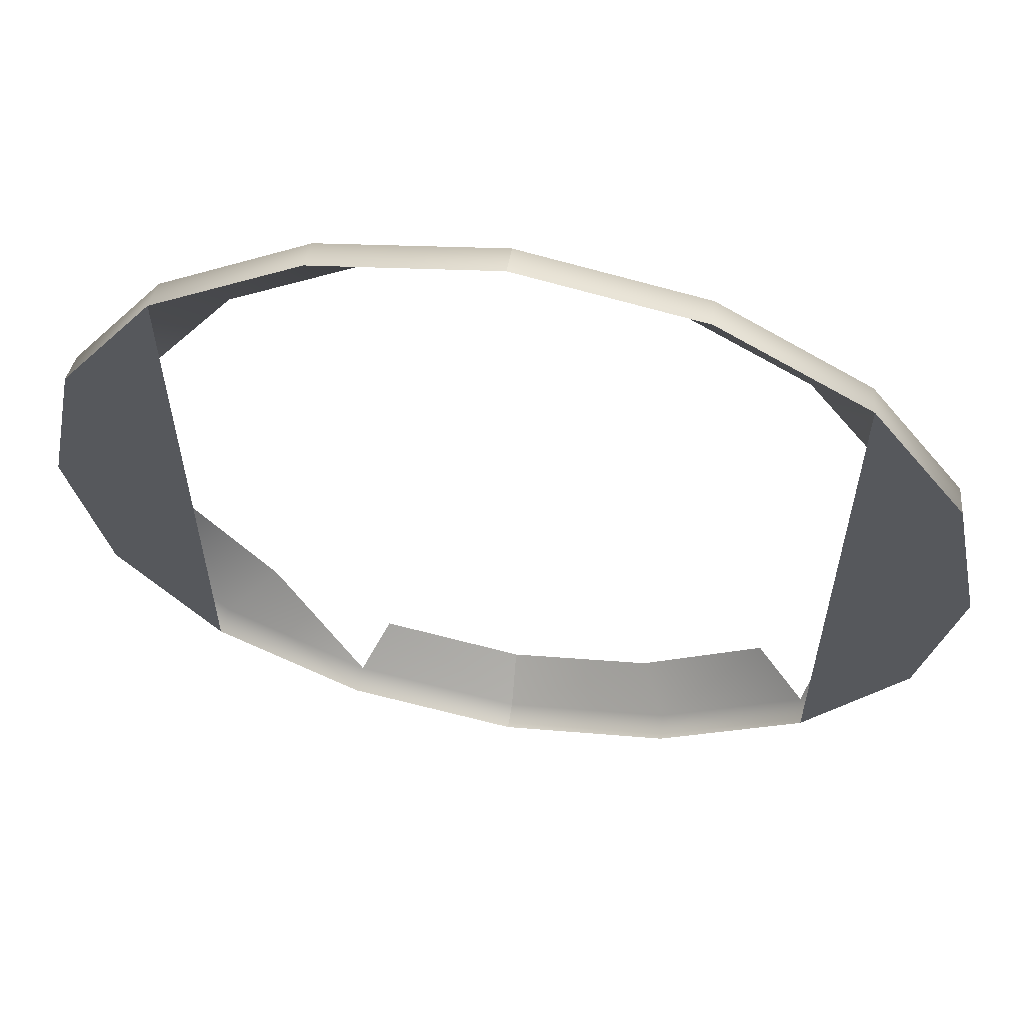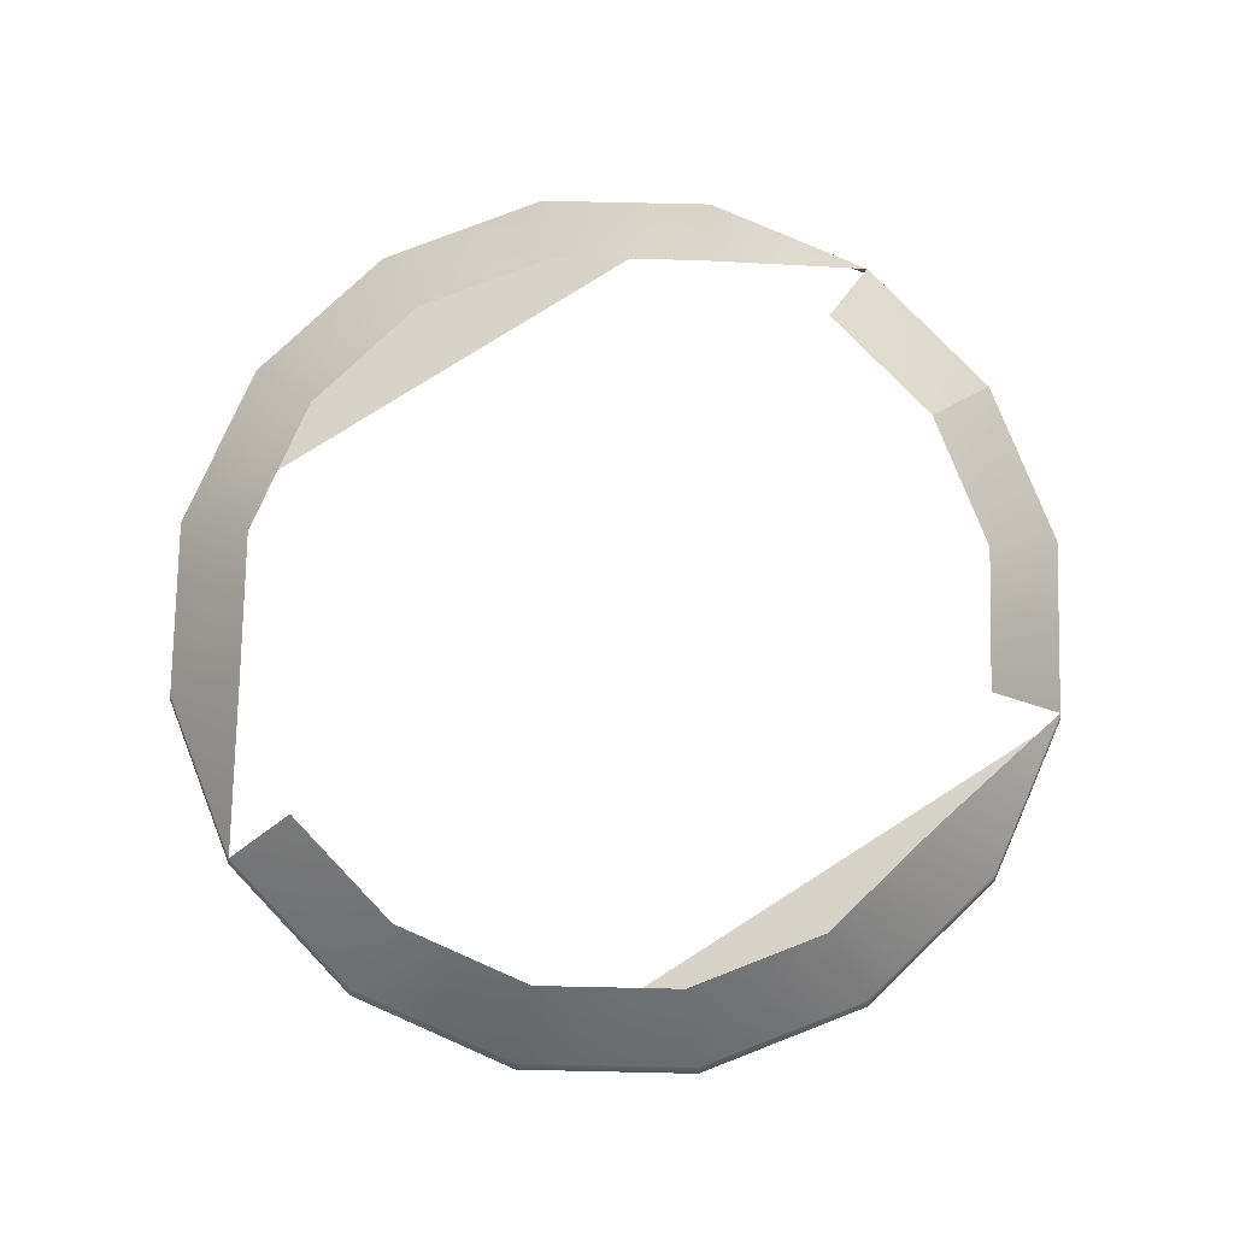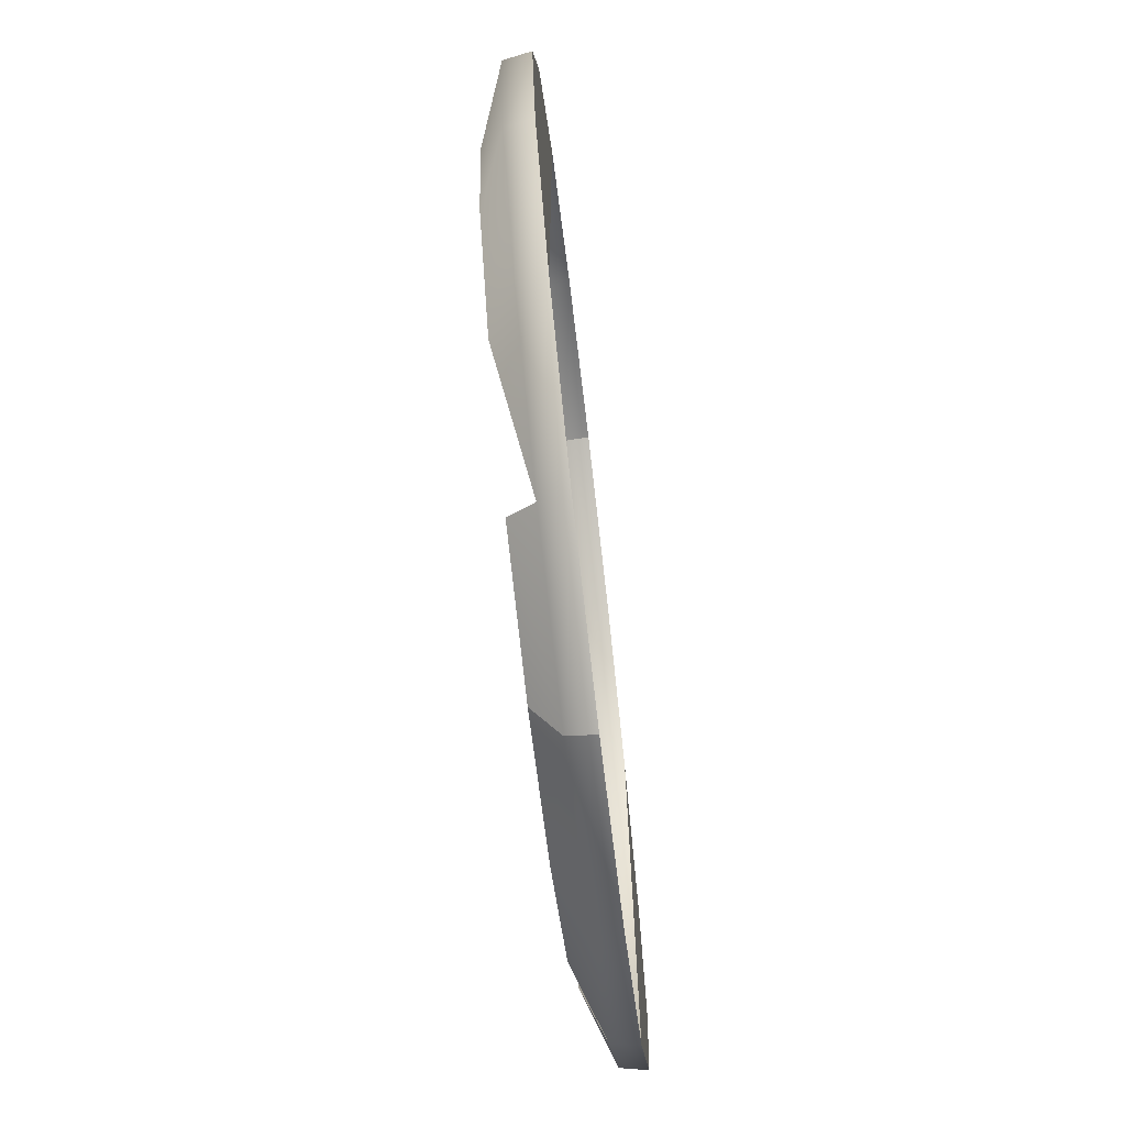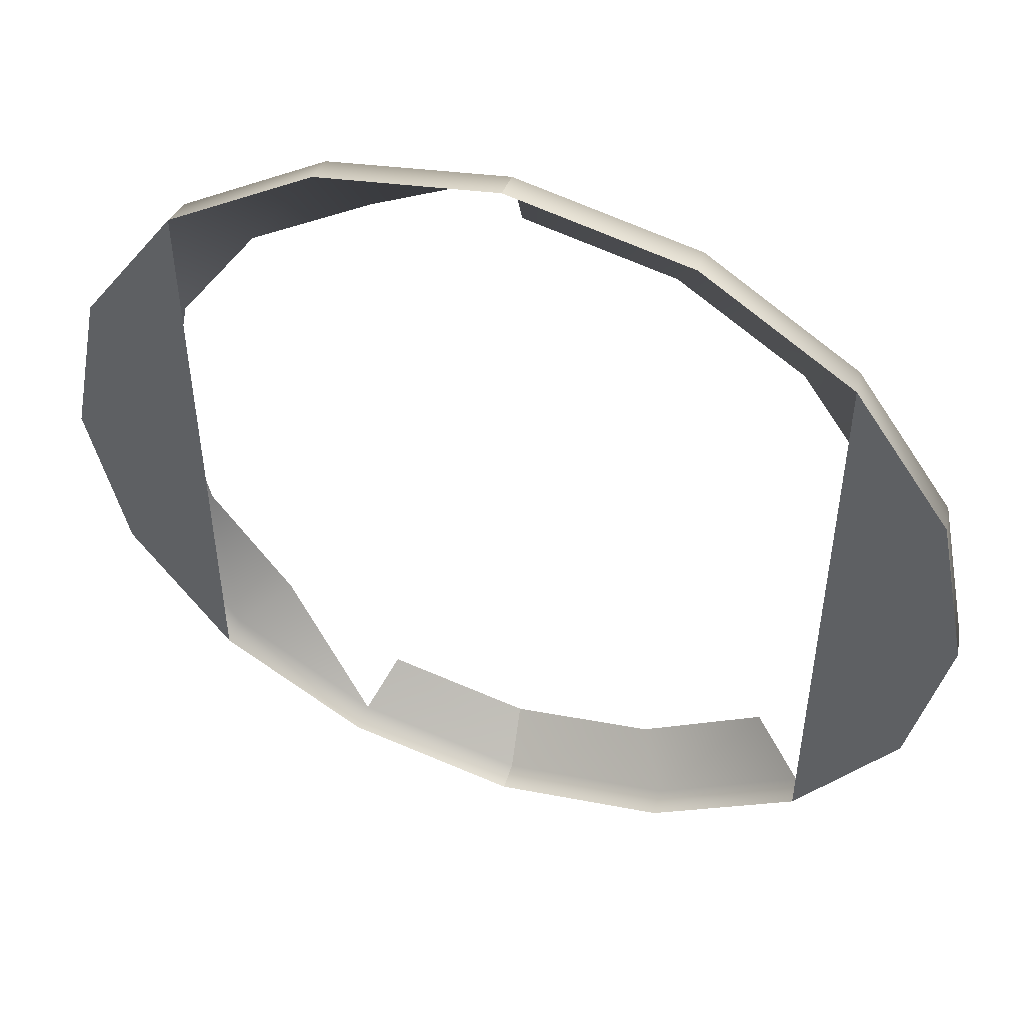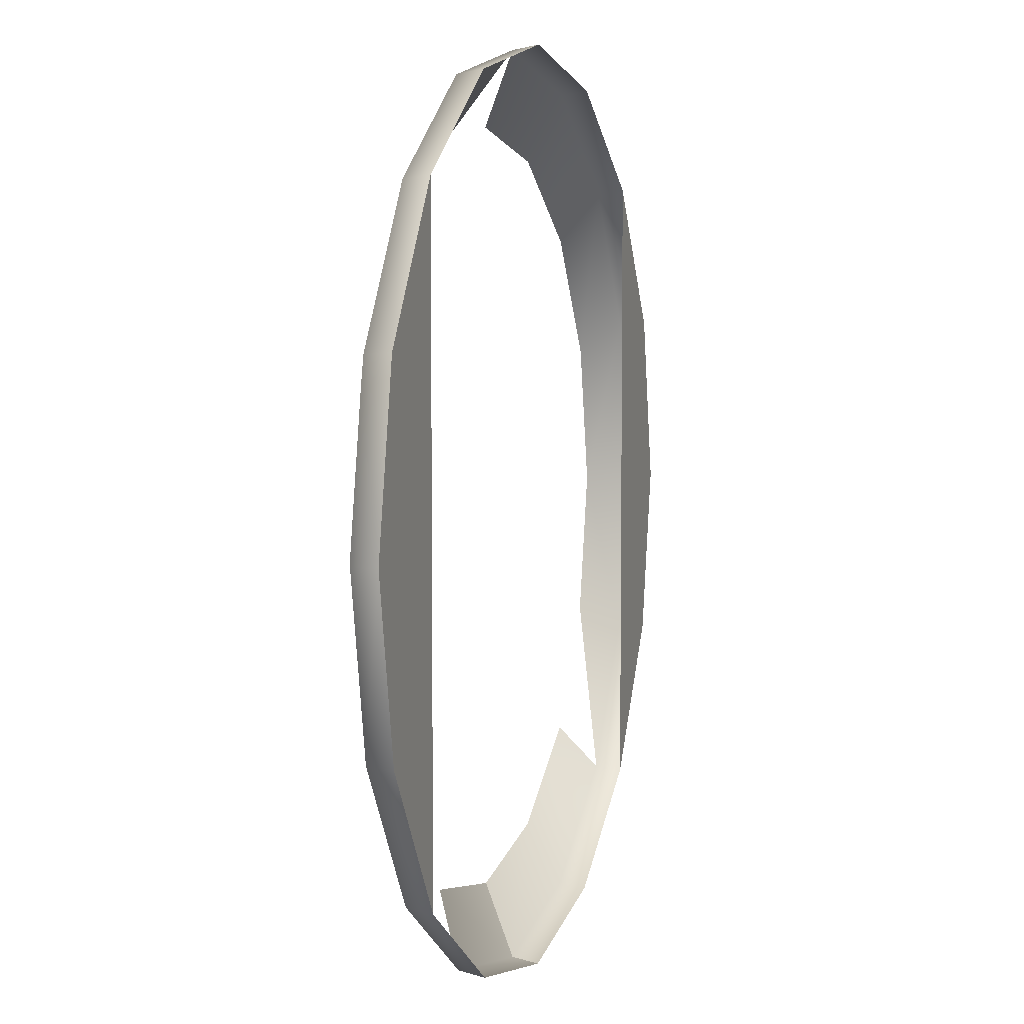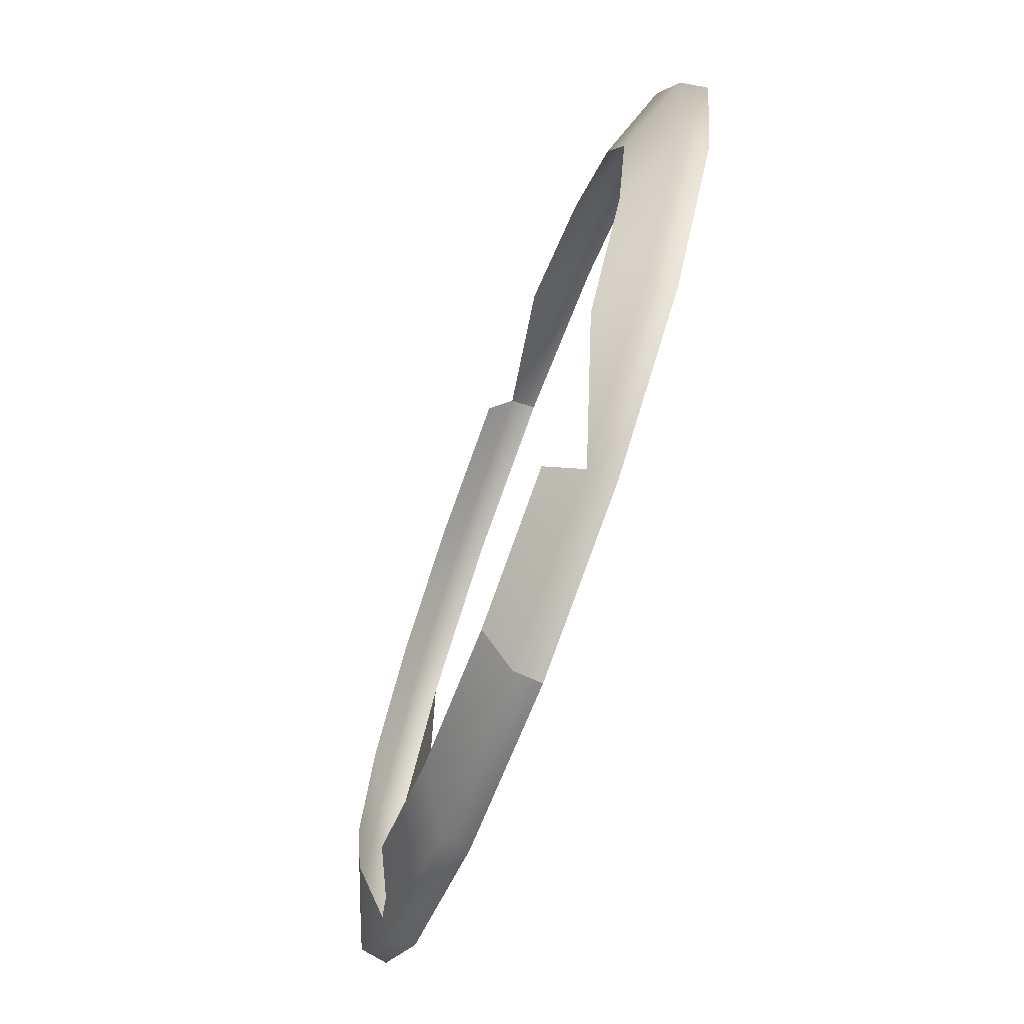
<metadata>
{"format":"obj","ext":"obj","renderer":"f3d","projection":"perspective","resolution":1024,"background":"white","views":[{"elev":60.8,"azim":9.7,"up":"+Z"},{"elev":77.1,"azim":57.5,"up":"+Y"},{"elev":-73.4,"azim":-83.5,"up":"+Z"},{"elev":50.7,"azim":18.9,"up":"+Z"},{"elev":6.0,"azim":-73.0,"up":"+Z"},{"elev":-73.3,"azim":-110.7,"up":"+Z"}]}
</metadata>
<code>
v 0.1472 -0.4537 -0.1768
v 0.1364 -0.4537 -0.1226
v 0.1364 -0.4537 -0.2311
v 0.1057 -0.4536 -0.2771
v 0.1057 -0.4536 -0.07656
v 0.05967 -0.4534 -0.3079
v 0.05967 -0.4534 -0.04582
v 0.1621 -0.4642 -0.1119
v 0.1621 -0.4642 -0.2418
v 0.1253 -0.4641 -0.05691
v 0.1253 -0.4641 -0.2968
v 0.07027 -0.4639 -0.3336
v 0.005393 -0.4532 -0.3187
v 0.175 -0.4643 -0.1768
v 0.07027 -0.4639 -0.02014
v 0.005359 -0.4637 -0.3465
v -0.04888 -0.4531 -0.3079
v -0.09489 -0.4529 -0.2771
v 0.005393 -0.4532 -0.03502
v 0.1767 -0.4743 -0.1768
v 0.1637 -0.4743 -0.1112
v 0.1637 -0.4743 -0.2424
v 0.07093 -0.474 -0.01848
v 0.1265 -0.4742 -0.2981
v 0.07093 -0.474 -0.3352
v -0.1256 -0.4528 -0.2311
v -0.1364 -0.4528 -0.1768
v -0.04888 -0.4531 -0.04582
v -0.09489 -0.4529 -0.07656
v -0.1256 -0.4528 -0.1226
v 0.1265 -0.4742 -0.05564
v 0.005359 -0.4637 -0.007233
v 0.005325 -0.4738 -0.3483
v -0.05955 -0.4635 -0.3336
v -0.1146 -0.4633 -0.2968
v 0.005325 -0.4738 -0.005428
v -0.06027 -0.4735 -0.3352
v -0.1513 -0.4632 -0.2418
v -0.05955 -0.4635 -0.02014
v -0.1146 -0.4633 -0.05691
v -0.1513 -0.4632 -0.1119
v -0.06027 -0.4735 -0.01848
v -0.1159 -0.4734 -0.2981
v -0.153 -0.4732 -0.2424
v -0.1643 -0.4632 -0.1768
v -0.1159 -0.4734 -0.05564
v -0.1661 -0.4732 -0.1768
v -0.153 -0.4732 -0.1112
f 8 1 2
f 2 1 8
f 1 9 3
f 3 9 1
f 10 2 5
f 5 2 10
f 4 12 6
f 6 12 4
f 1 8 14
f 14 8 1
f 2 10 8
f 8 10 2
f 9 1 14
f 14 1 9
f 11 3 9
f 9 3 11
f 15 5 7
f 7 5 15
f 5 15 10
f 10 15 5
f 12 4 11
f 11 4 12
f 16 6 12
f 12 6 16
f 6 16 13
f 13 16 6
f 8 20 14
f 14 20 8
f 10 21 8
f 8 21 10
f 14 22 9
f 9 22 14
f 22 11 9
f 9 11 22
f 19 15 7
f 7 15 19
f 23 10 15
f 15 10 23
f 24 12 11
f 11 12 24
f 25 16 12
f 12 16 25
f 16 17 13
f 13 17 16
f 20 8 21
f 21 8 20
f 22 14 20
f 20 14 22
f 21 10 31
f 31 10 21
f 11 22 24
f 24 22 11
f 15 19 32
f 32 19 15
f 10 23 31
f 31 23 10
f 32 23 15
f 15 23 32
f 12 24 25
f 25 24 12
f 16 25 33
f 33 25 16
f 17 16 34
f 34 16 17
f 35 26 18
f 18 26 35
f 23 32 36
f 36 32 23
f 37 16 33
f 33 16 37
f 16 37 34
f 34 37 16
f 18 34 35
f 35 34 18
f 26 35 38
f 38 35 26
f 38 27 26
f 26 27 38
f 29 39 28
f 28 39 29
f 30 40 29
f 29 40 30
f 27 41 30
f 30 41 27
f 32 28 39
f 39 28 32
f 32 42 36
f 36 42 32
f 43 34 37
f 37 34 43
f 34 43 35
f 35 43 34
f 35 44 38
f 38 44 35
f 27 38 45
f 45 38 27
f 39 29 40
f 40 29 39
f 40 30 41
f 41 30 40
f 41 27 45
f 45 27 41
f 42 32 39
f 39 32 42
f 44 35 43
f 43 35 44
f 47 38 44
f 44 38 47
f 38 47 45
f 45 47 38
f 46 39 40
f 40 39 46
f 48 40 41
f 41 40 48
f 47 41 45
f 45 41 47
f 39 46 42
f 42 46 39
f 40 48 46
f 46 48 40
f 41 47 48
f 48 47 41
f 21 22 20
f 20 22 21
f 31 24 21
f 21 24 31
f 21 24 22
f 22 24 21
f 48 43 46
f 46 43 48
f 48 44 43
f 43 44 48
f 44 48 47
f 47 48 44

</code>
